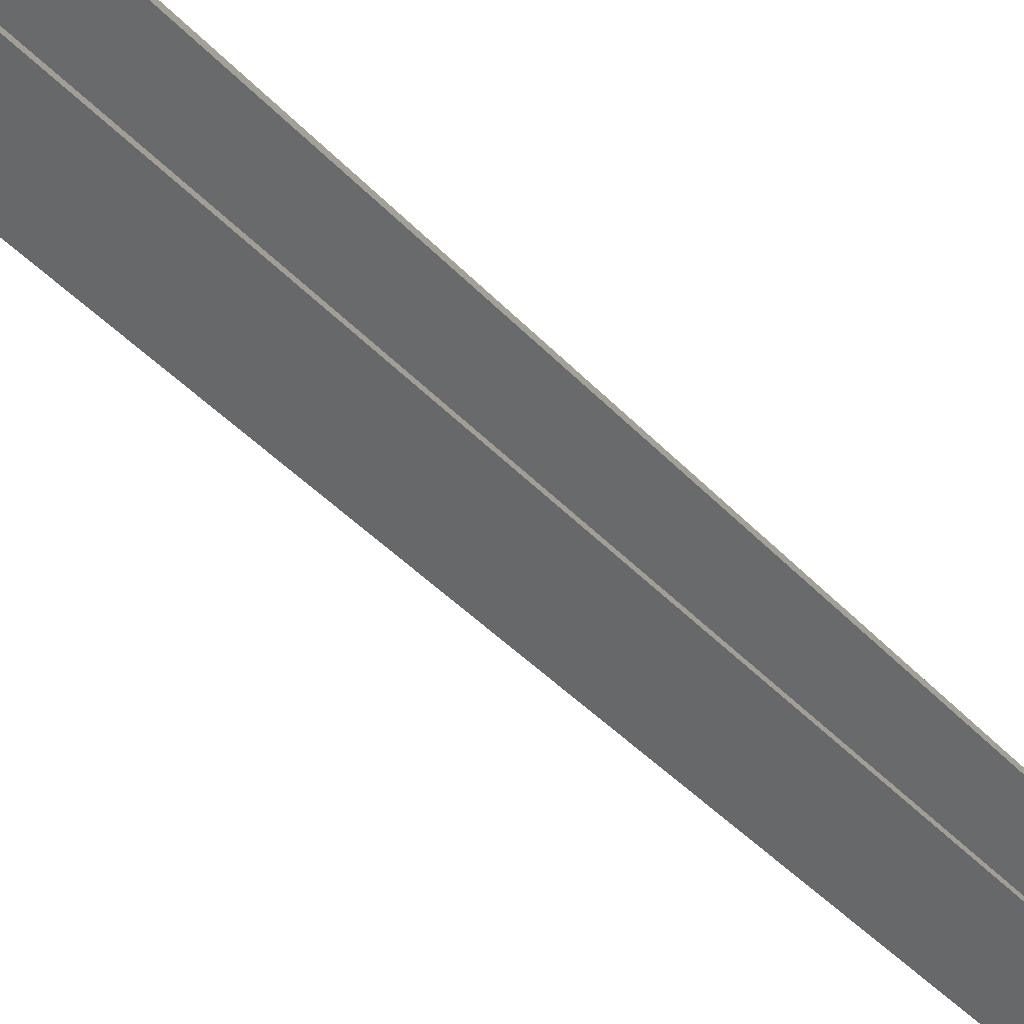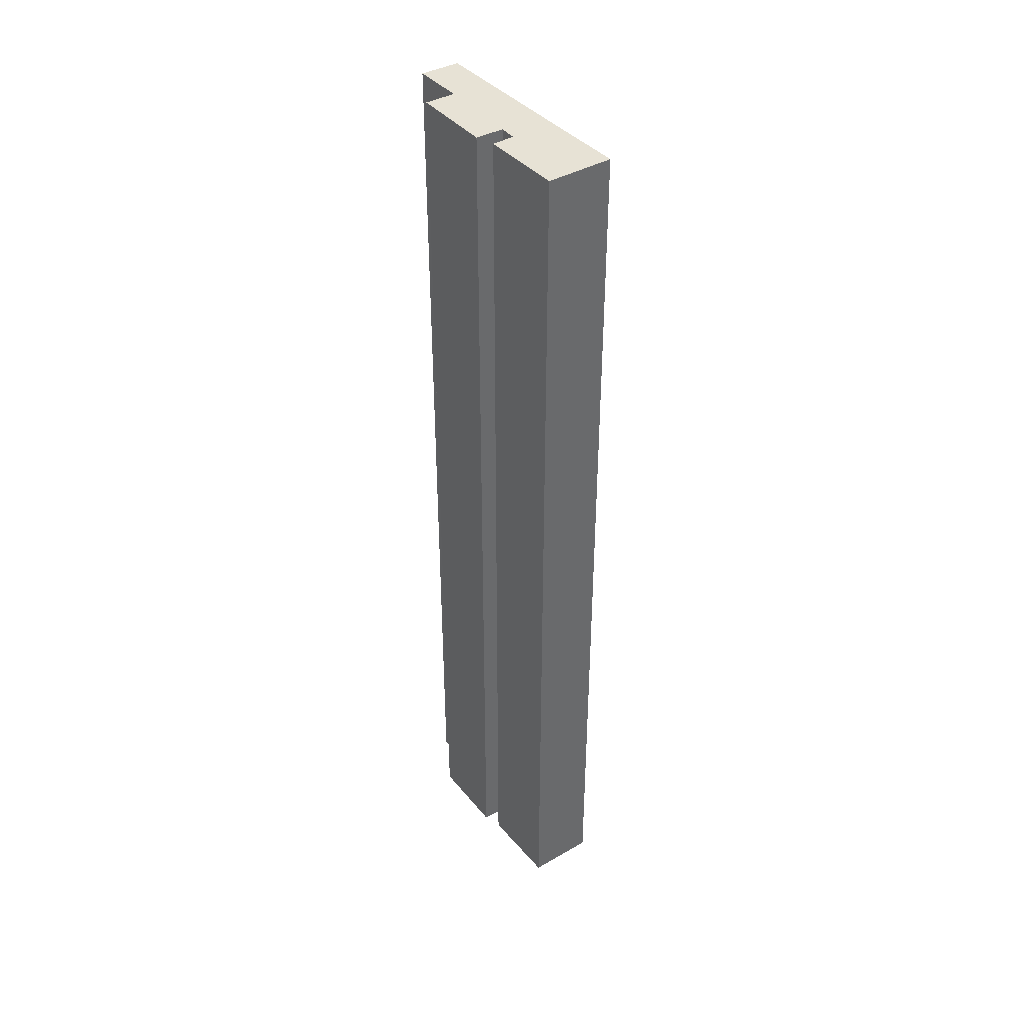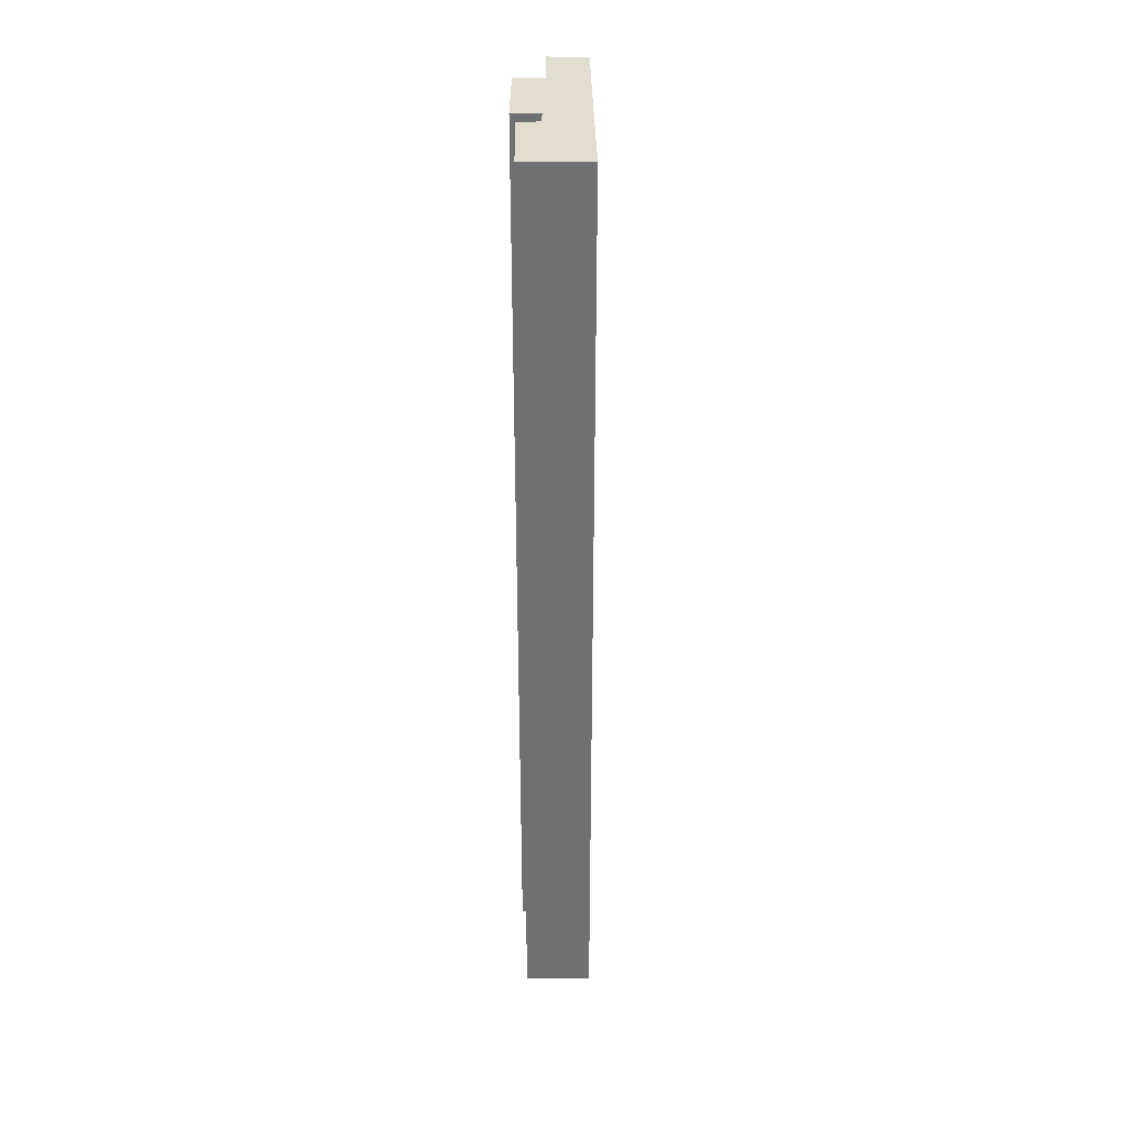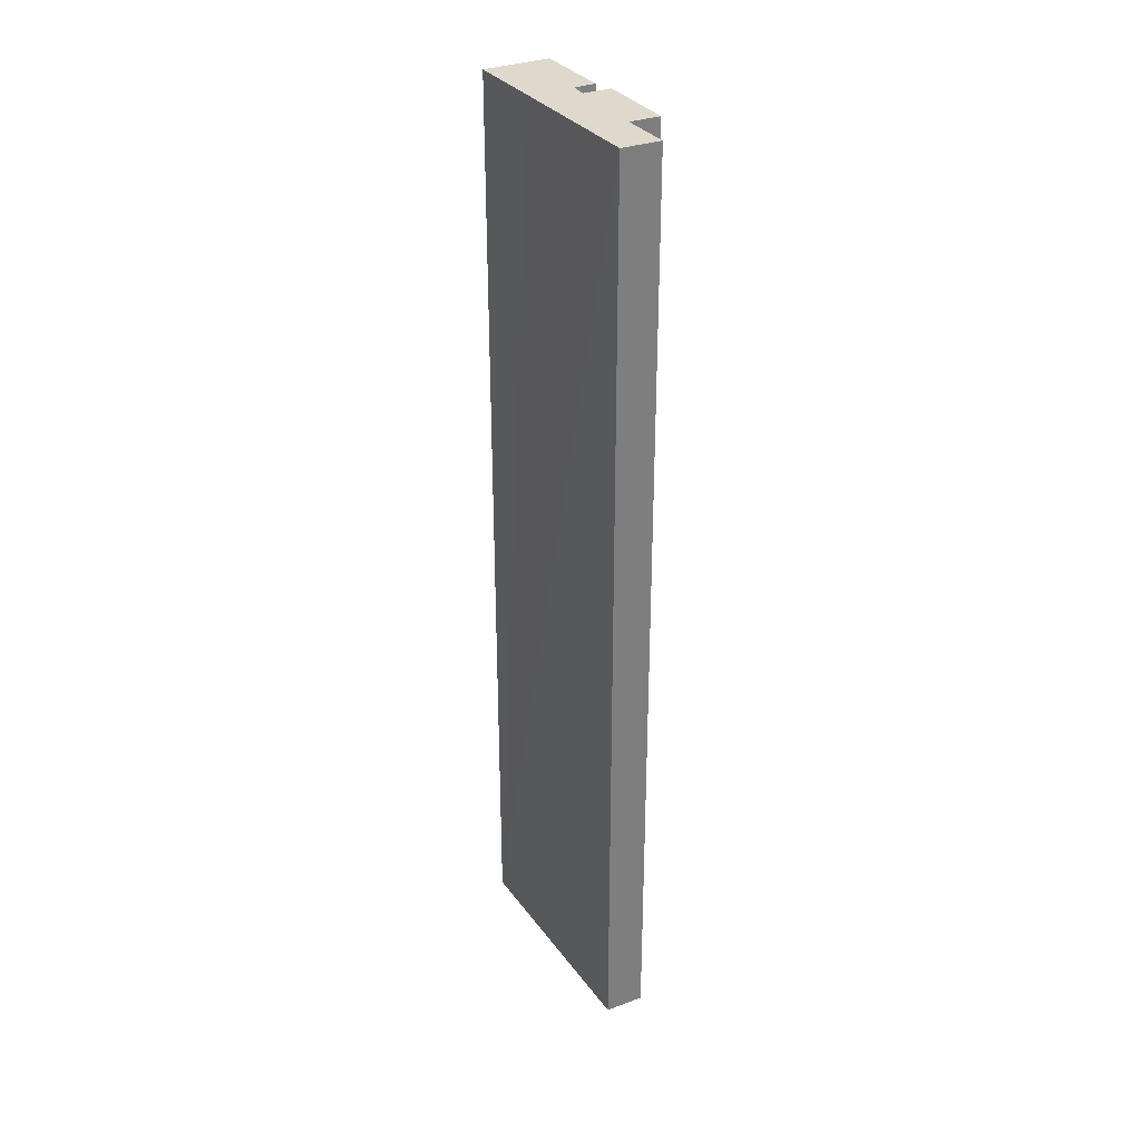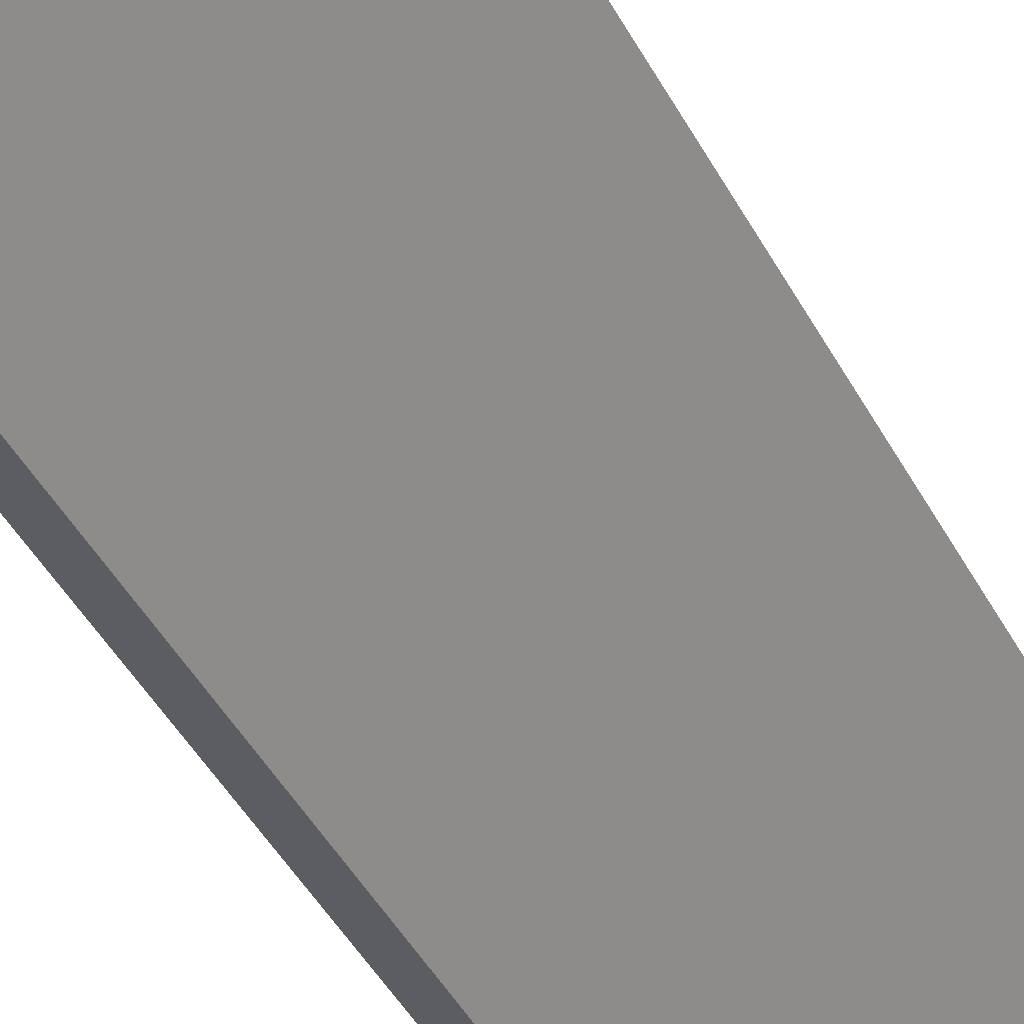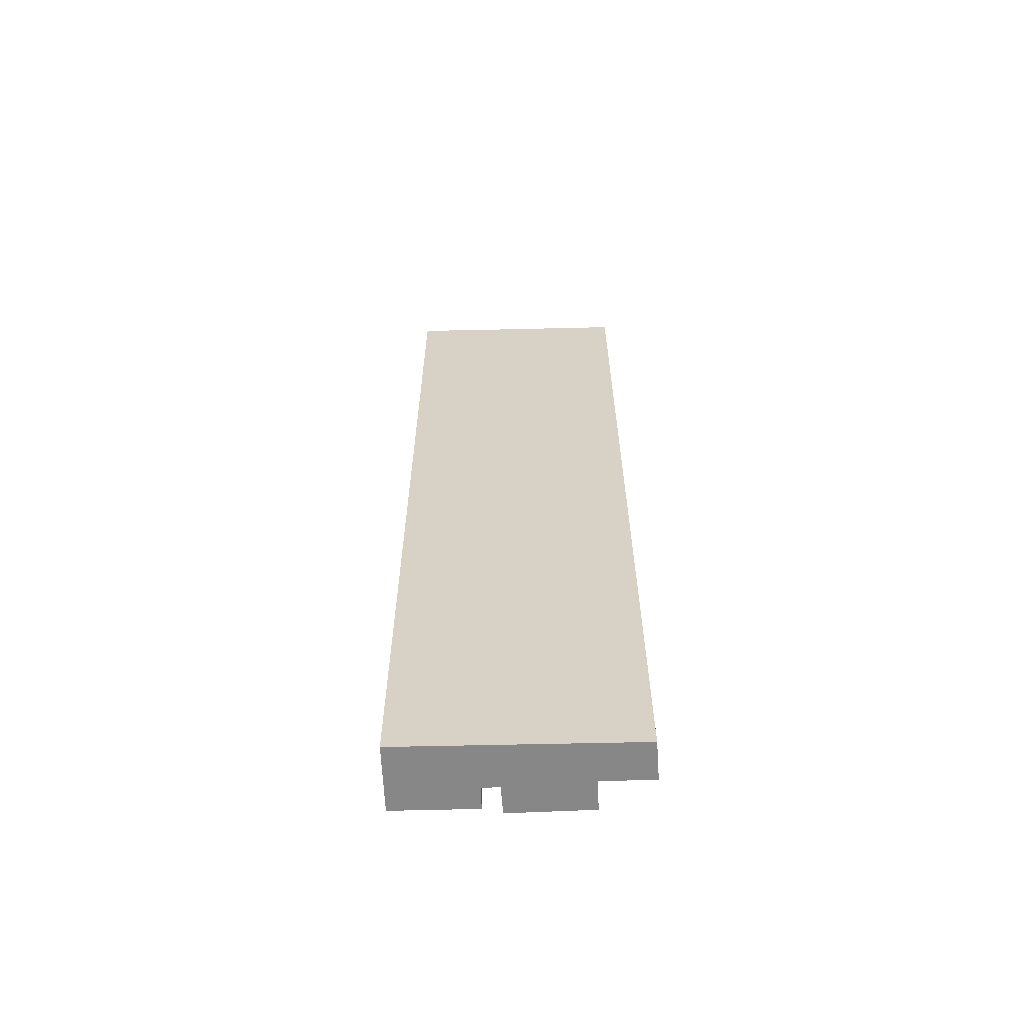
<metadata>
{"format":"obj","ext":"obj","renderer":"f3d","projection":"perspective","resolution":1024,"background":"white","views":[{"elev":-28.4,"azim":-150.4,"up":"+Z"},{"elev":40.3,"azim":3.9,"up":"+Y"},{"elev":35.0,"azim":39.5,"up":"+Y"},{"elev":31.9,"azim":-169.5,"up":"+Y"},{"elev":-39.8,"azim":24.6,"up":"+Z"},{"elev":-62.3,"azim":131.8,"up":"+Y"}]}
</metadata>
<code>
v  0.321 19.93 1.374
v  0.717 19.93 0.843
v  0.213 19.93 1.242
v  0.958 19.93 2.159
v  2.781 19.93 4.154
v  2.004 19.93 2.52
v  1.651 19.93 2.821
v  2.742 19.93 1.935
v  3.877 19.93 3.257
v  0.661 19.93 -0.509
v  0 19.93 1.22e-15
v  1.786 19.93 2.236
v  1.313 19.93 2.596
v  1.651 -1.727e-16 2.821
v  2.781 -2.544e-16 4.154
v  0 0 0
v  0.717 -5.162e-17 0.843
v  0.213 -7.605e-17 1.242
v  1.313 -1.59e-16 2.596
v  0.321 -8.413e-17 1.374
v  0.958 -1.322e-16 2.159
v  1.786 -1.369e-16 2.236
v  2.004 -1.543e-16 2.52
v  3.877 -1.994e-16 3.257
v  0.661 3.117e-17 -0.509
v  2.742 -1.185e-16 1.935
g defaultobject
f 1 2 3
f 2 1 4
f 5 6 7
f 6 5 8
f 8 5 9
f 2 10 11
f 10 2 8
f 8 2 4
f 8 4 12
f 12 4 13
f 8 12 6
f 14 5 7
f 5 14 15
f 16 2 11
f 2 16 17
f 18 1 3
f 1 18 4
f 4 18 13
f 13 18 19
f 19 18 20
f 19 20 21
f 22 6 12
f 6 22 23
f 15 9 5
f 9 15 24
f 19 12 13
f 12 19 22
f 24 8 9
f 8 24 10
f 10 24 25
f 25 24 26
f 25 11 10
f 11 25 16
f 17 3 2
f 3 17 18
f 23 7 6
f 7 23 14
f 25 17 16
f 17 25 26
f 17 26 20
f 20 26 21
f 21 26 22
f 21 22 19
f 22 26 23
f 23 15 14
f 15 23 26
f 15 26 24
f 20 18 17

</code>
